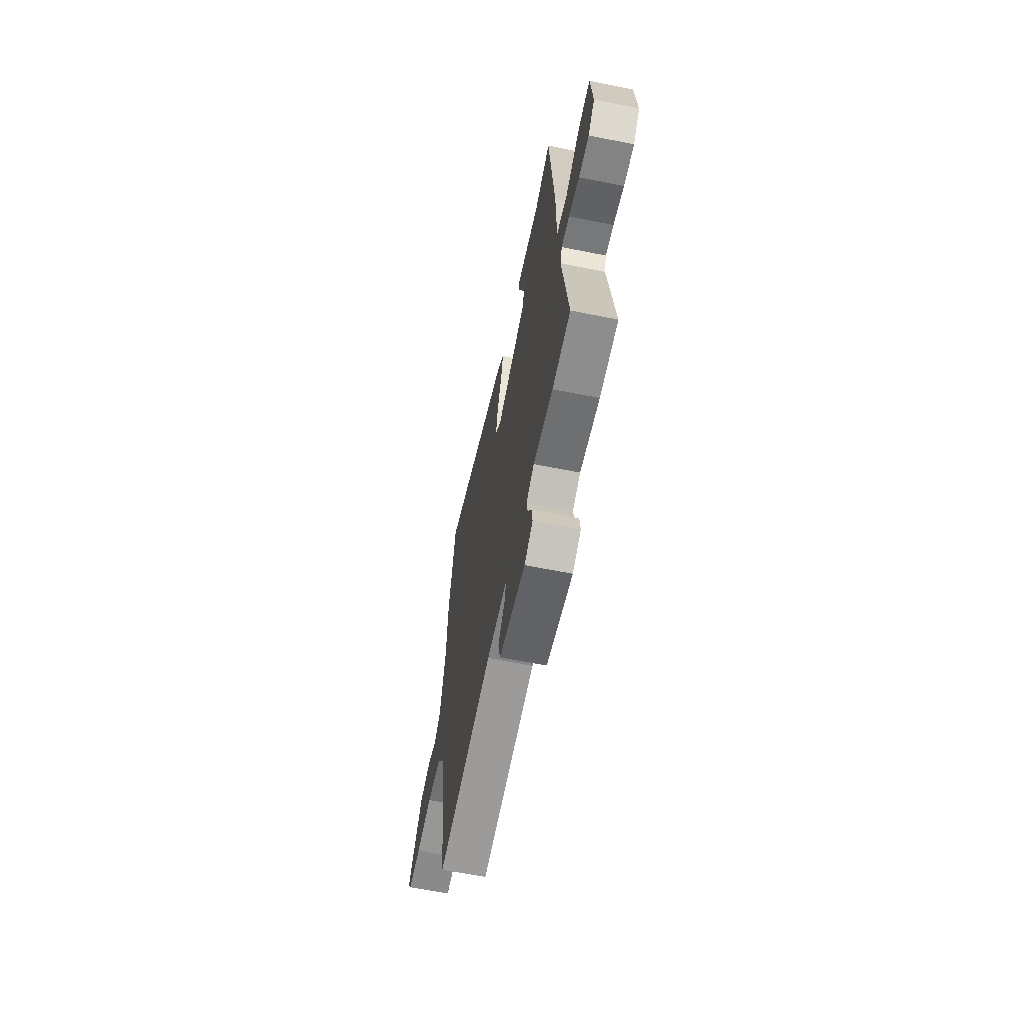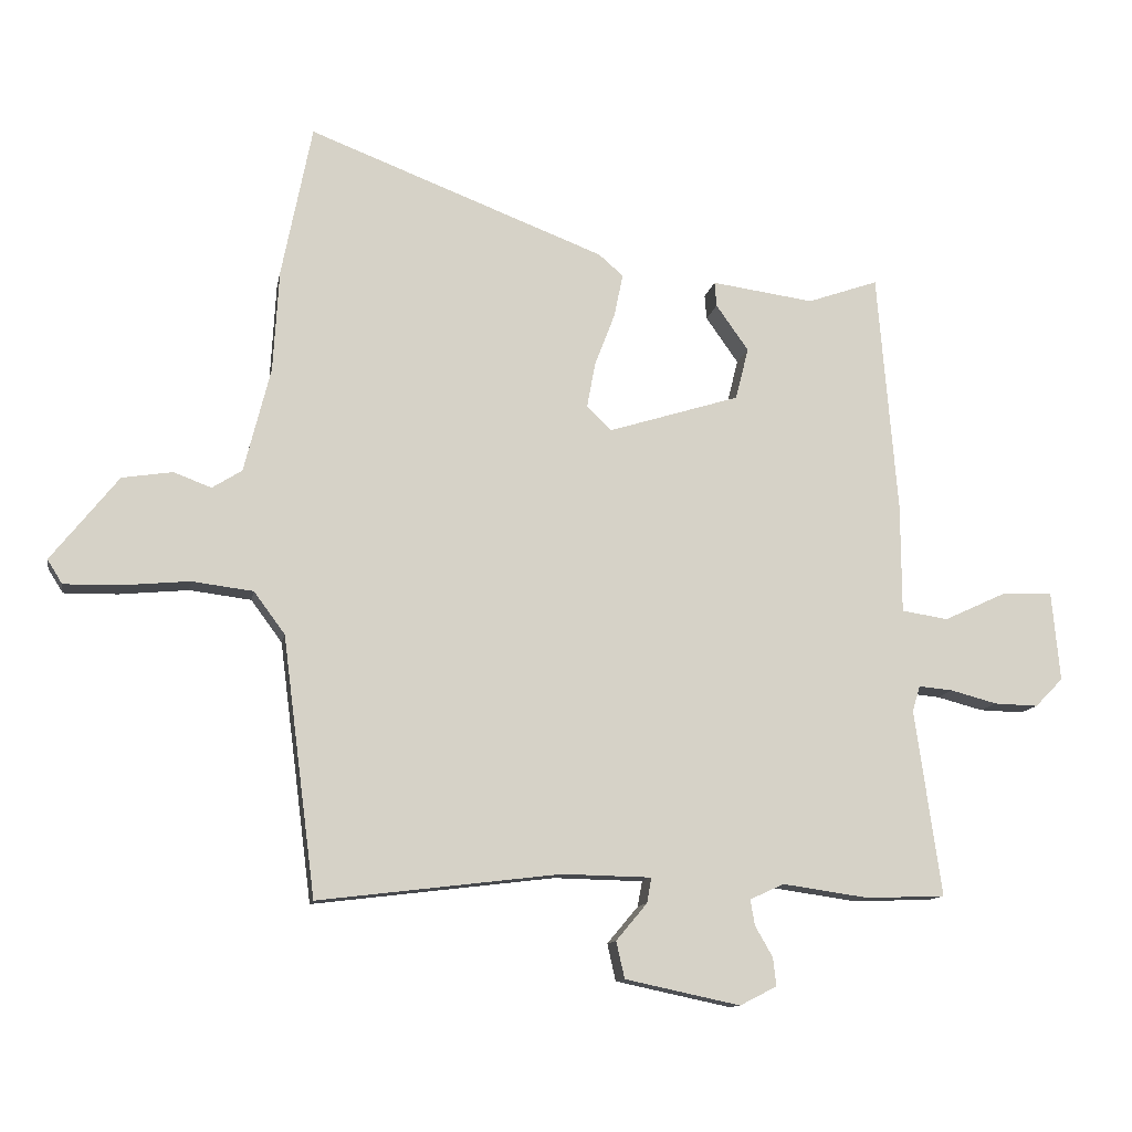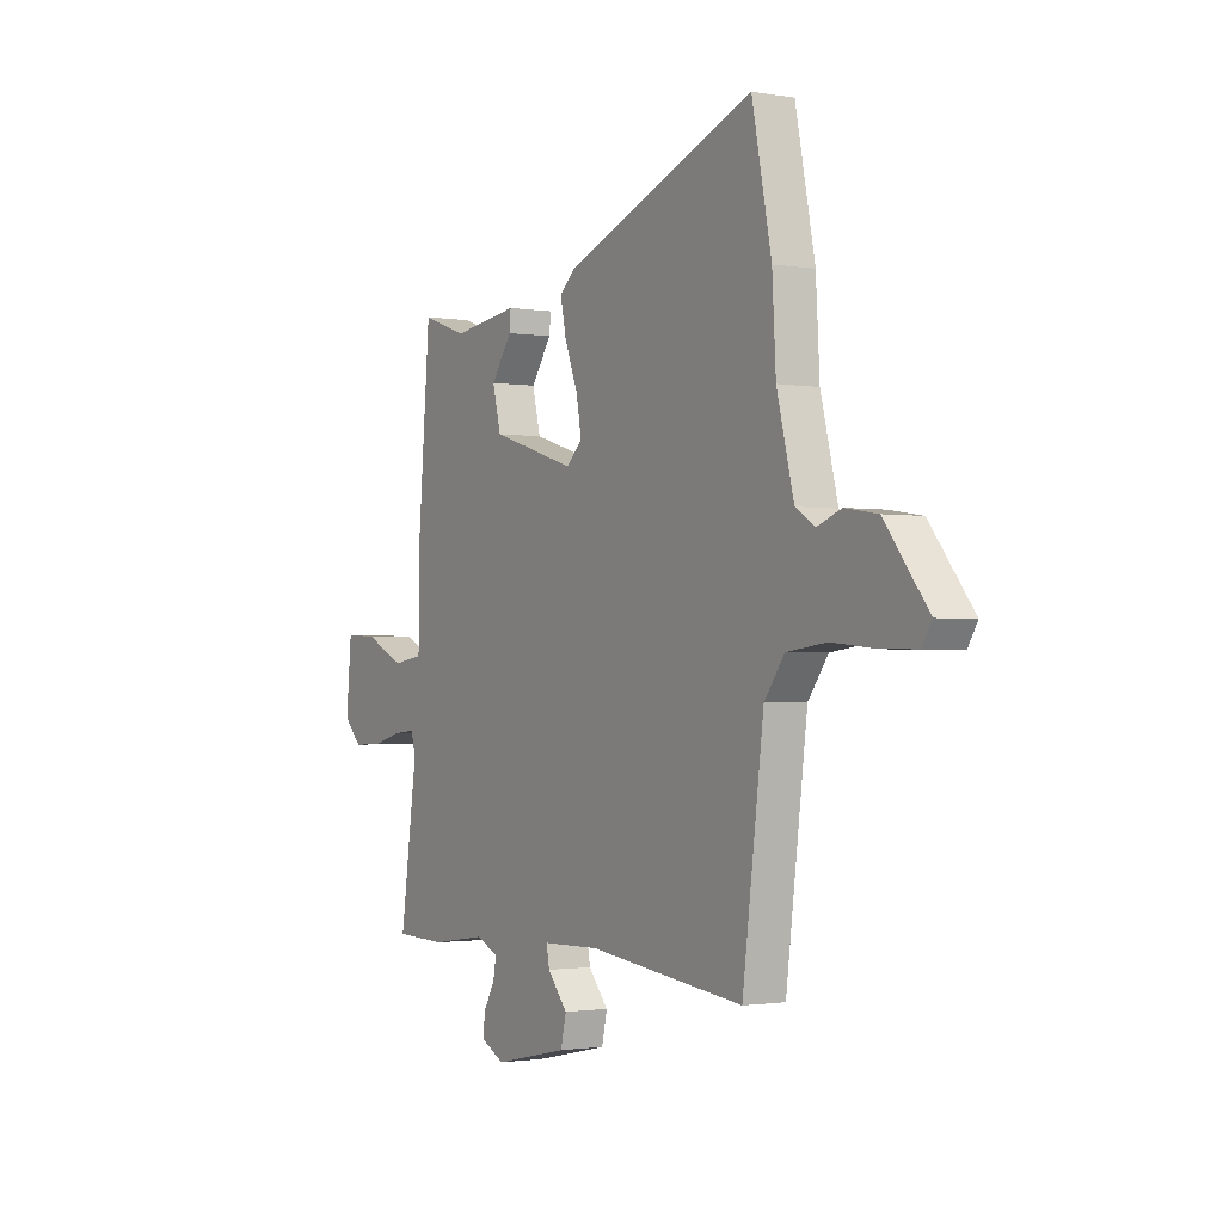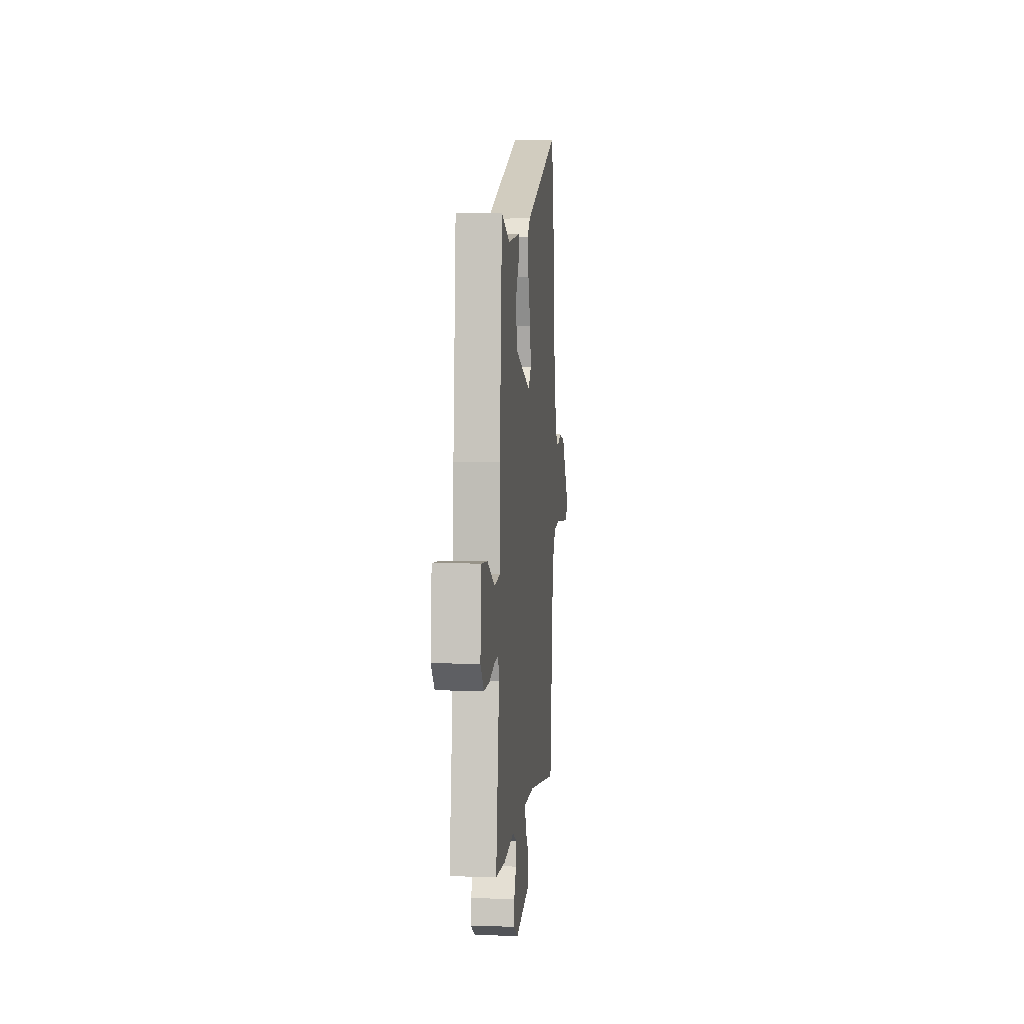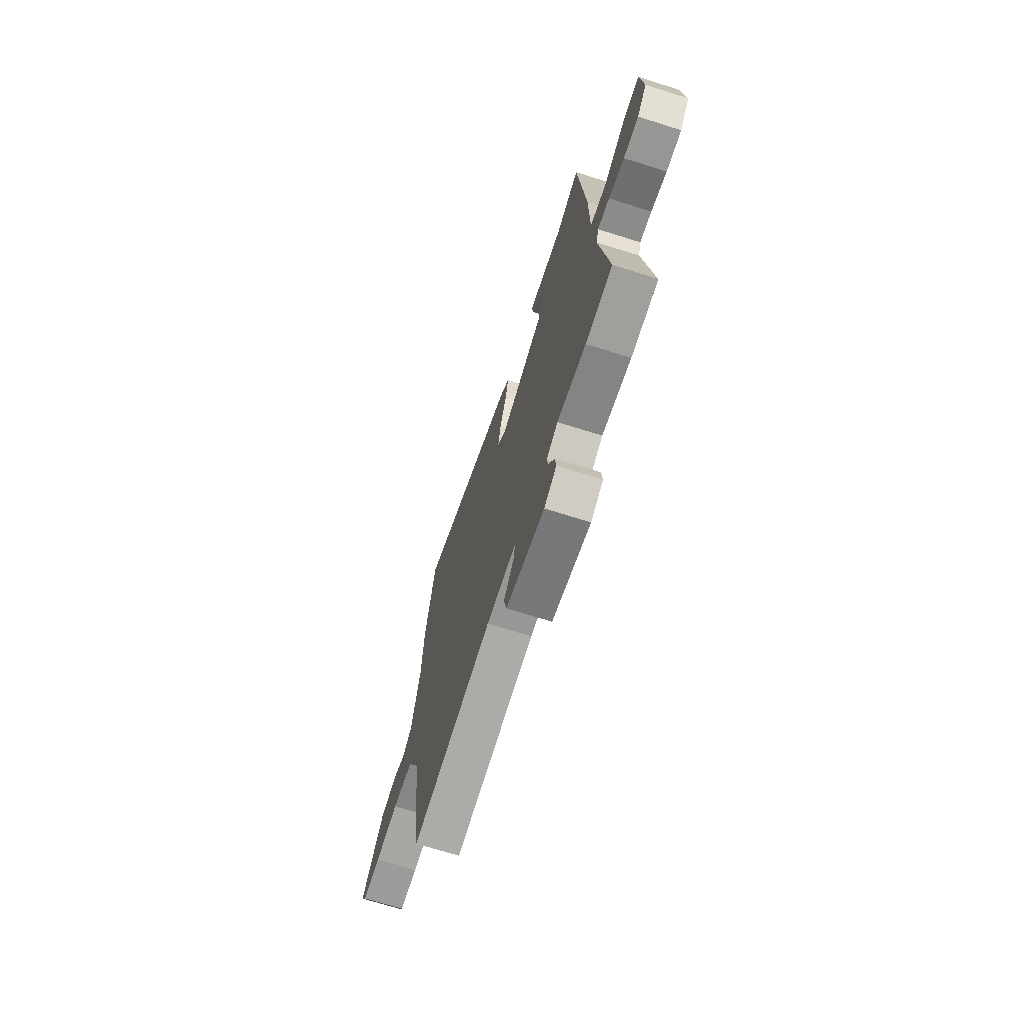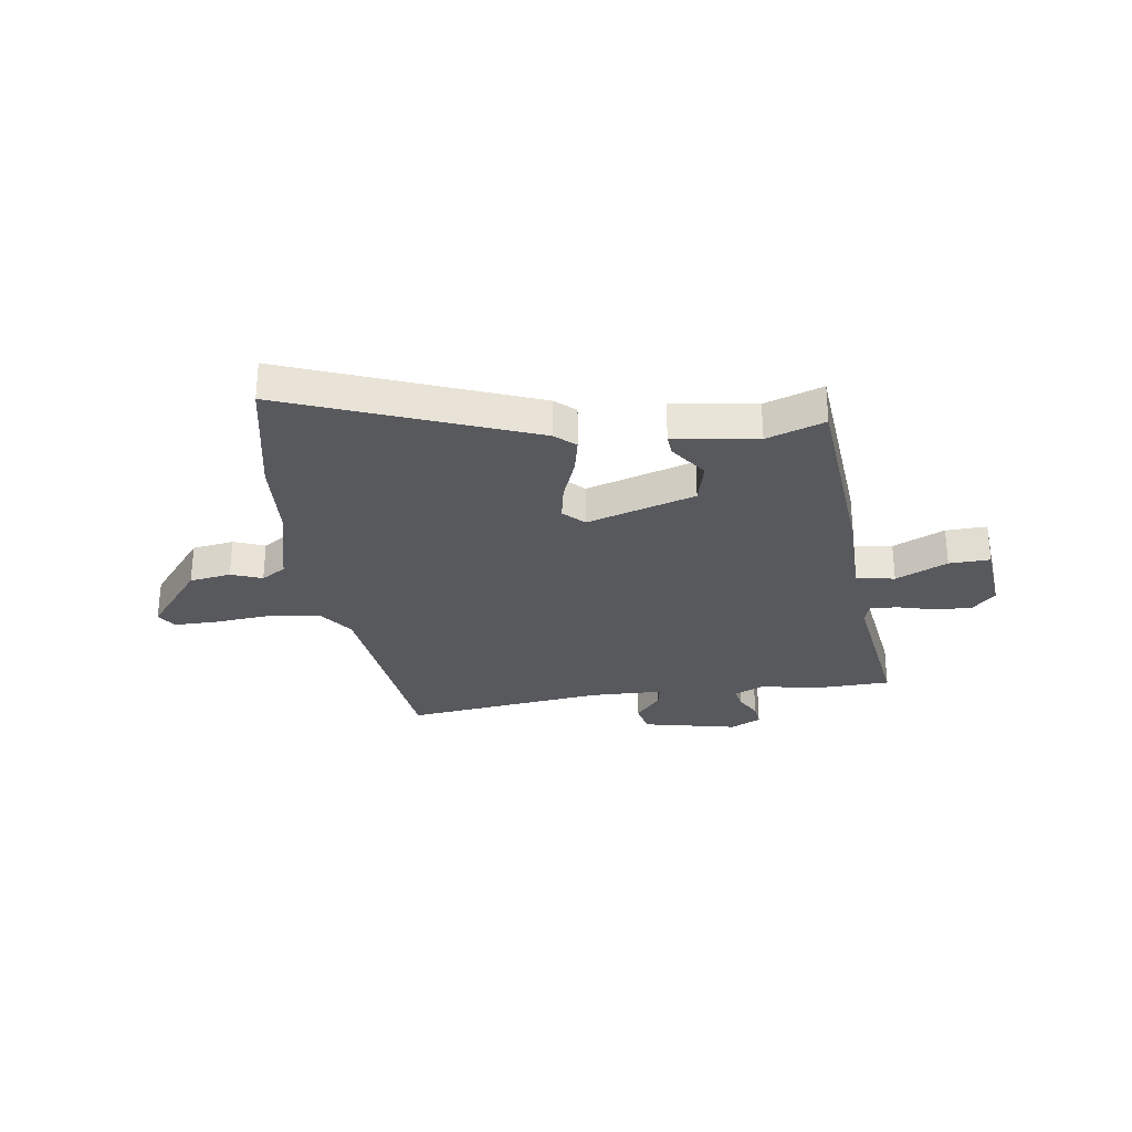
<metadata>
{"format":"obj","ext":"obj","renderer":"f3d","projection":"perspective","resolution":1024,"background":"white","views":[{"elev":-62.8,"azim":78.5,"up":"+Z"},{"elev":-11.8,"azim":-10.1,"up":"+Z"},{"elev":-1.5,"azim":-121.5,"up":"+Z"},{"elev":3.6,"azim":95.7,"up":"+Z"},{"elev":-69.4,"azim":72.4,"up":"+Z"},{"elev":-29.3,"azim":8.0,"up":"+Y"}]}
</metadata>
<code>
v -0.51 0.07 0.451
v -0.463 0.07 0.686
v -0.005 0.07 0.51
v 0.033 0.07 0.477
v 0.019 0.07 0.41
v -0.012 0.07 0.329
v -0.025 0.07 0.259
v 0.013 0.07 0.222
v 0.216 0.07 0.285
v 0.236 0.07 0.365
v 0.186 0.07 0.436
v 0.183 0.07 0.474
v 0.341 0.07 0.452
v 0.45 0.07 0.49
v 0.481 0.07 0.117
v 0.482 0.07 -0.051
v 0.554 0.07 -0.062
v 0.651 0.07 -0.017
v 0.728 0.07 -0.014
v 0.741 0.07 -0.153
v 0.698 0.07 -0.197
v 0.63 0.07 -0.195
v 0.559 0.07 -0.176
v 0.506 0.07 -0.171
v 0.494 0.07 -0.21
v 0.535 0.07 -0.499
v 0.412 0.07 -0.503
v 0.28 0.07 -0.484
v 0.227 0.07 -0.508
v 0.234 0.07 -0.548
v 0.261 0.07 -0.595
v 0.266 0.07 -0.639
v 0.209 0.07 -0.668
v 0.031 0.07 -0.63
v 0.018 0.07 -0.573
v 0.066 0.07 -0.516
v 0.073 0.07 -0.477
v -0.065 0.07 -0.474
v -0.439 0.07 -0.519
v -0.49 0.07 -0.12
v -0.538 0.07 -0.055
v -0.633 0.07 -0.043
v -0.74 0.07 -0.053
v -0.823 0.07 -0.054
v -0.846 0.07 -0.017
v -0.742 0.07 0.113
v -0.664 0.07 0.125
v -0.606 0.07 0.103
v -0.56 0.07 0.132
v -0.519 0.07 0.294
v -0.51 0 0.451
v -0.463 0 0.686
v -0.005 0 0.51
v 0.033 0 0.477
v 0.019 0 0.41
v -0.012 0 0.329
v -0.025 0 0.259
v 0.013 0 0.222
v 0.216 0 0.285
v 0.236 0 0.365
v 0.186 0 0.436
v 0.183 0 0.474
v 0.341 0 0.452
v 0.45 0 0.49
v 0.481 0 0.117
v 0.482 0 -0.051
v 0.554 0 -0.062
v 0.651 0 -0.017
v 0.728 0 -0.014
v 0.741 0 -0.153
v 0.698 0 -0.197
v 0.63 0 -0.195
v 0.559 0 -0.176
v 0.506 0 -0.171
v 0.494 0 -0.21
v 0.535 0 -0.499
v 0.412 0 -0.503
v 0.28 0 -0.484
v 0.227 0 -0.508
v 0.234 0 -0.548
v 0.261 0 -0.595
v 0.266 0 -0.639
v 0.209 0 -0.668
v 0.031 0 -0.63
v 0.018 0 -0.573
v 0.066 0 -0.516
v 0.073 0 -0.477
v -0.065 0 -0.474
v -0.439 0 -0.519
v -0.49 0 -0.12
v -0.538 0 -0.055
v -0.633 0 -0.043
v -0.74 0 -0.053
v -0.823 0 -0.054
v -0.846 0 -0.017
v -0.742 0 0.113
v -0.664 0 0.125
v -0.606 0 0.103
v -0.56 0 0.132
v -0.519 0 0.294
f 45 46 47 48
f 43 44 45 48
f 42 43 48 49
f 41 42 49
f 40 41 49 50
f 38 39 40 50
f 33 34 35 36
f 33 36 37
f 30 31 32 33
f 29 30 33 37
f 28 29 37
f 25 26 27 28
f 24 25 28 37
f 20 21 22 23
f 20 23 24
f 17 18 19 20
f 16 17 20 24
f 13 14 15 16
f 10 11 12 13
f 9 10 13 16
f 8 9 16 24
f 3 4 5 6
f 3 6 7
f 2 3 7
f 1 2 7
f 50 1 7 8
f 37 38 50
f 8 24 37 50
f 98 97 96 95
f 98 95 94 93
f 99 98 93 92
f 99 92 91
f 100 99 91 90
f 100 90 89 88
f 86 85 84 83
f 87 86 83
f 83 82 81 80
f 87 83 80 79
f 87 79 78
f 78 77 76 75
f 87 78 75 74
f 73 72 71 70
f 74 73 70
f 70 69 68 67
f 74 70 67 66
f 66 65 64 63
f 63 62 61 60
f 66 63 60 59
f 74 66 59 58
f 56 55 54 53
f 57 56 53
f 57 53 52
f 57 52 51
f 58 57 51 100
f 100 88 87
f 100 87 74 58
f 1 51 52 2
f 2 52 53 3
f 3 53 54 4
f 4 54 55 5
f 5 55 56 6
f 6 56 57 7
f 7 57 58 8
f 8 58 59 9
f 9 59 60 10
f 10 60 61 11
f 11 61 62 12
f 12 62 63 13
f 13 63 64 14
f 14 64 65 15
f 15 65 66 16
f 16 66 67 17
f 17 67 68 18
f 18 68 69 19
f 19 69 70 20
f 20 70 71 21
f 21 71 72 22
f 22 72 73 23
f 23 73 74 24
f 24 74 75 25
f 25 75 76 26
f 26 76 77 27
f 27 77 78 28
f 28 78 79 29
f 29 79 80 30
f 30 80 81 31
f 31 81 82 32
f 32 82 83 33
f 33 83 84 34
f 34 84 85 35
f 35 85 86 36
f 36 86 87 37
f 37 87 88 38
f 38 88 89 39
f 39 89 90 40
f 40 90 91 41
f 41 91 92 42
f 42 92 93 43
f 43 93 94 44
f 44 94 95 45
f 45 95 96 46
f 46 96 97 47
f 47 97 98 48
f 48 98 99 49
f 49 99 100 50
f 50 100 51 1

</code>
